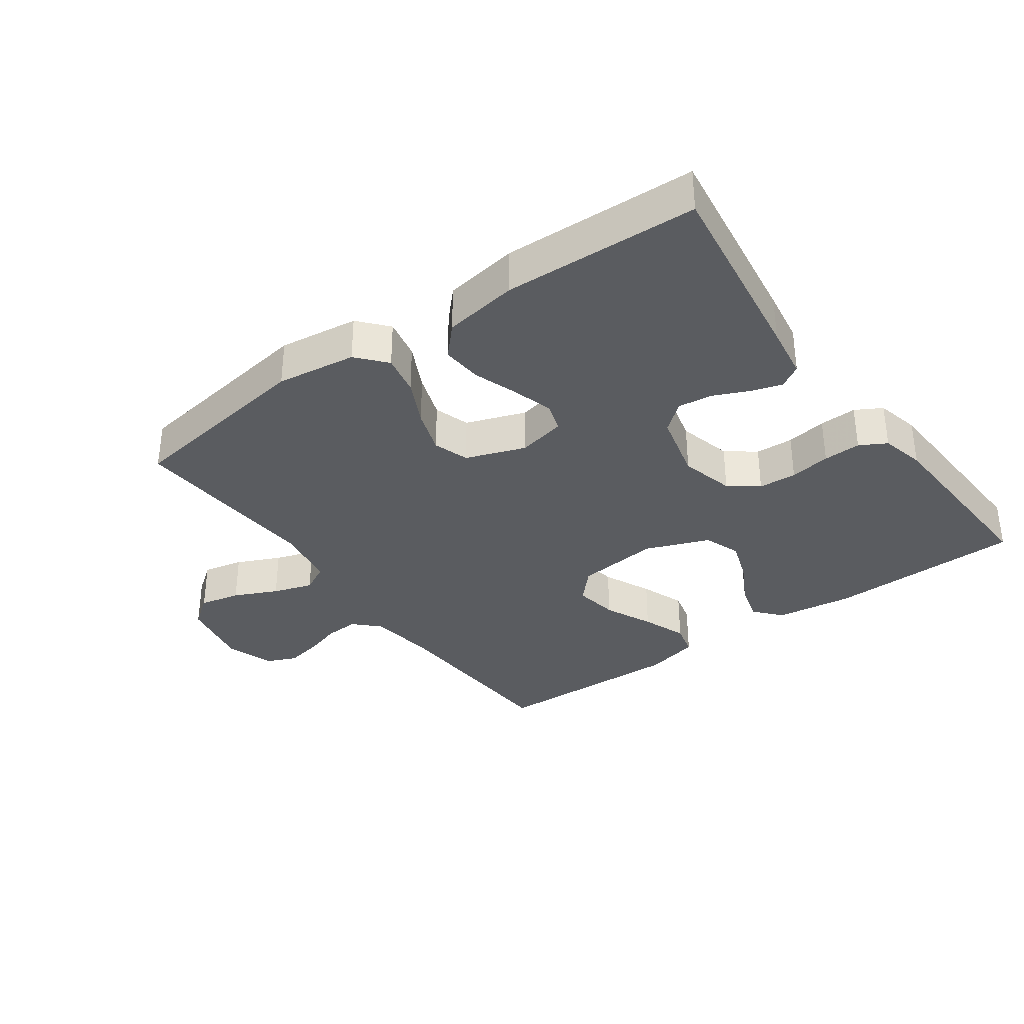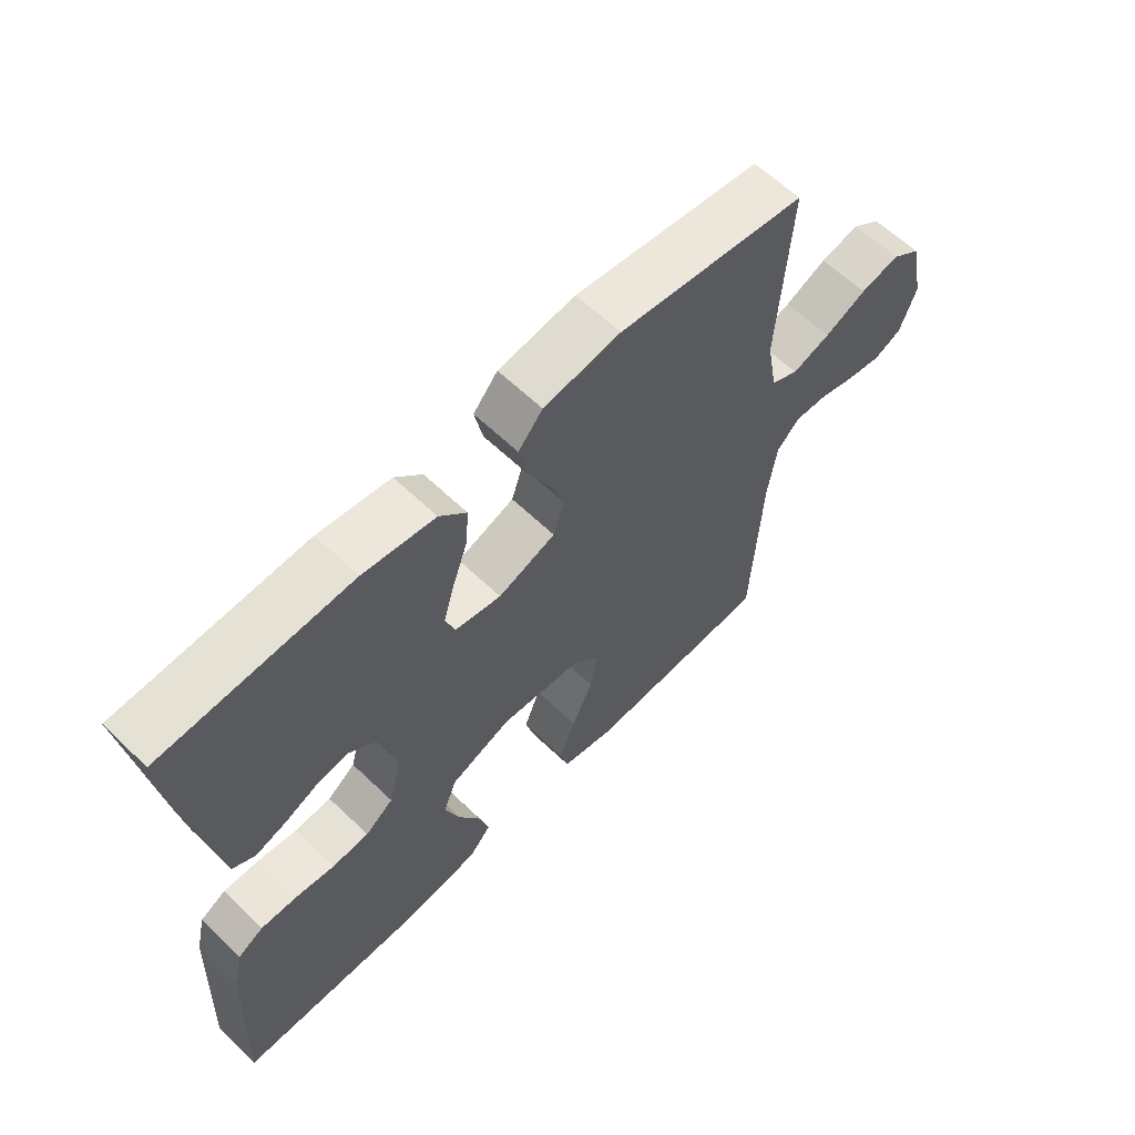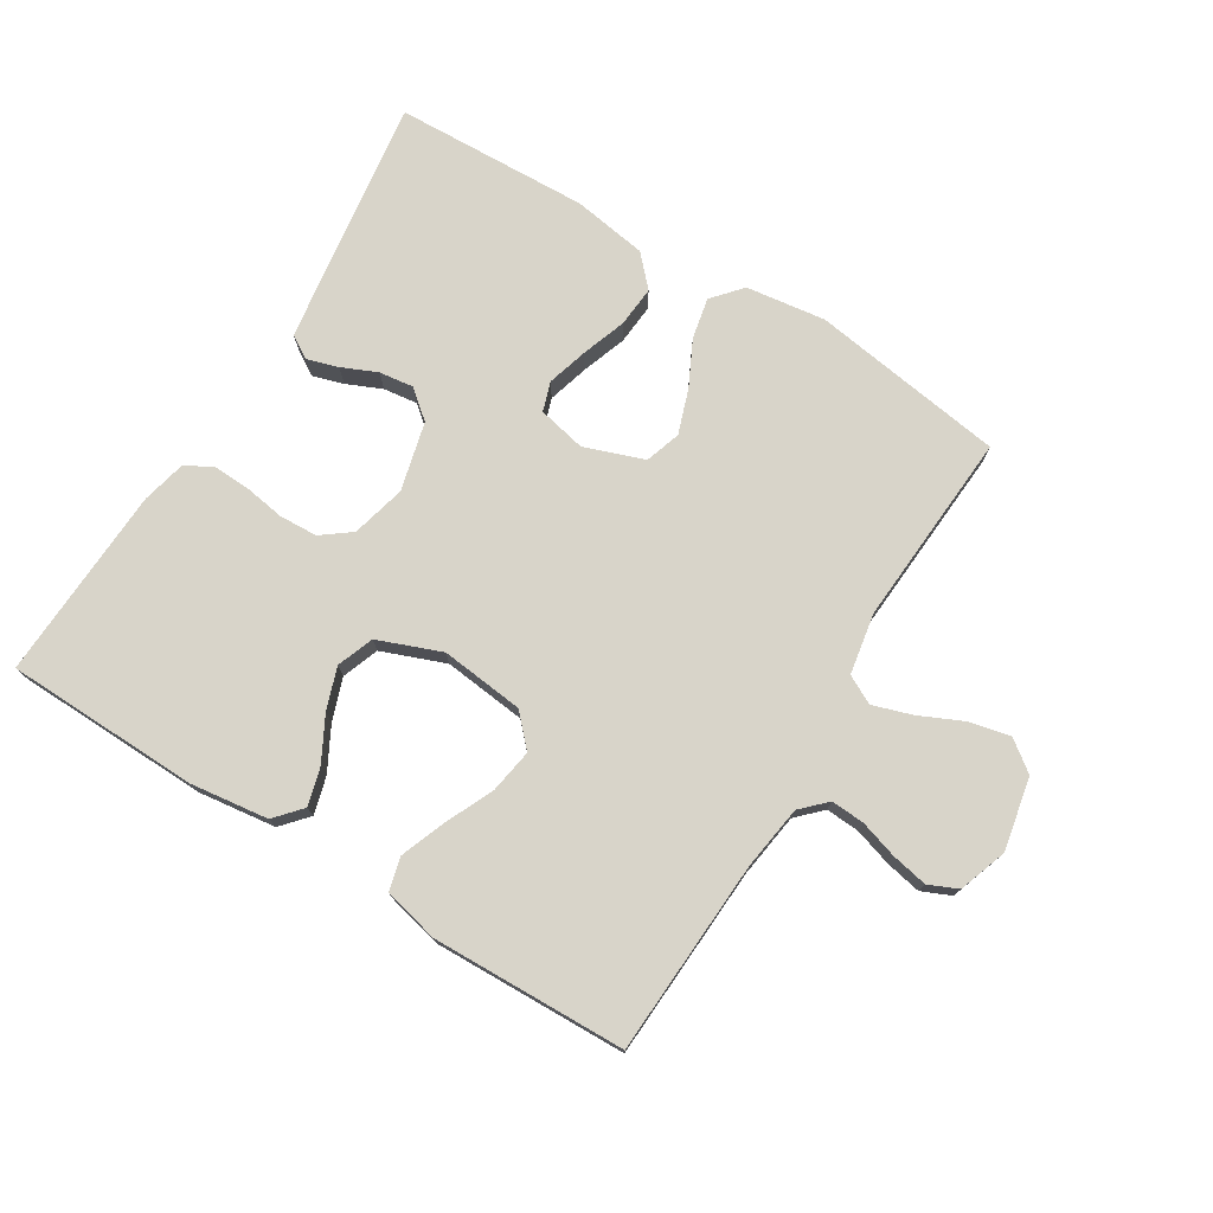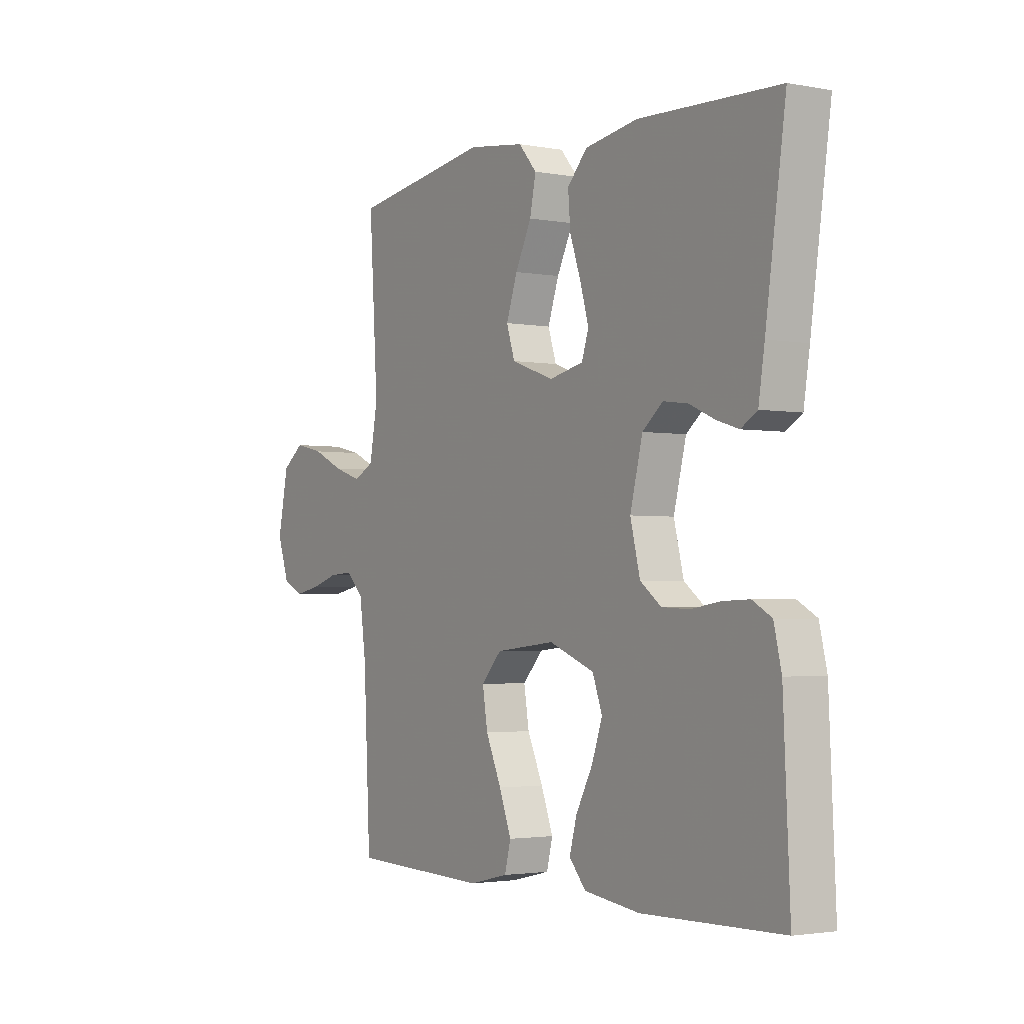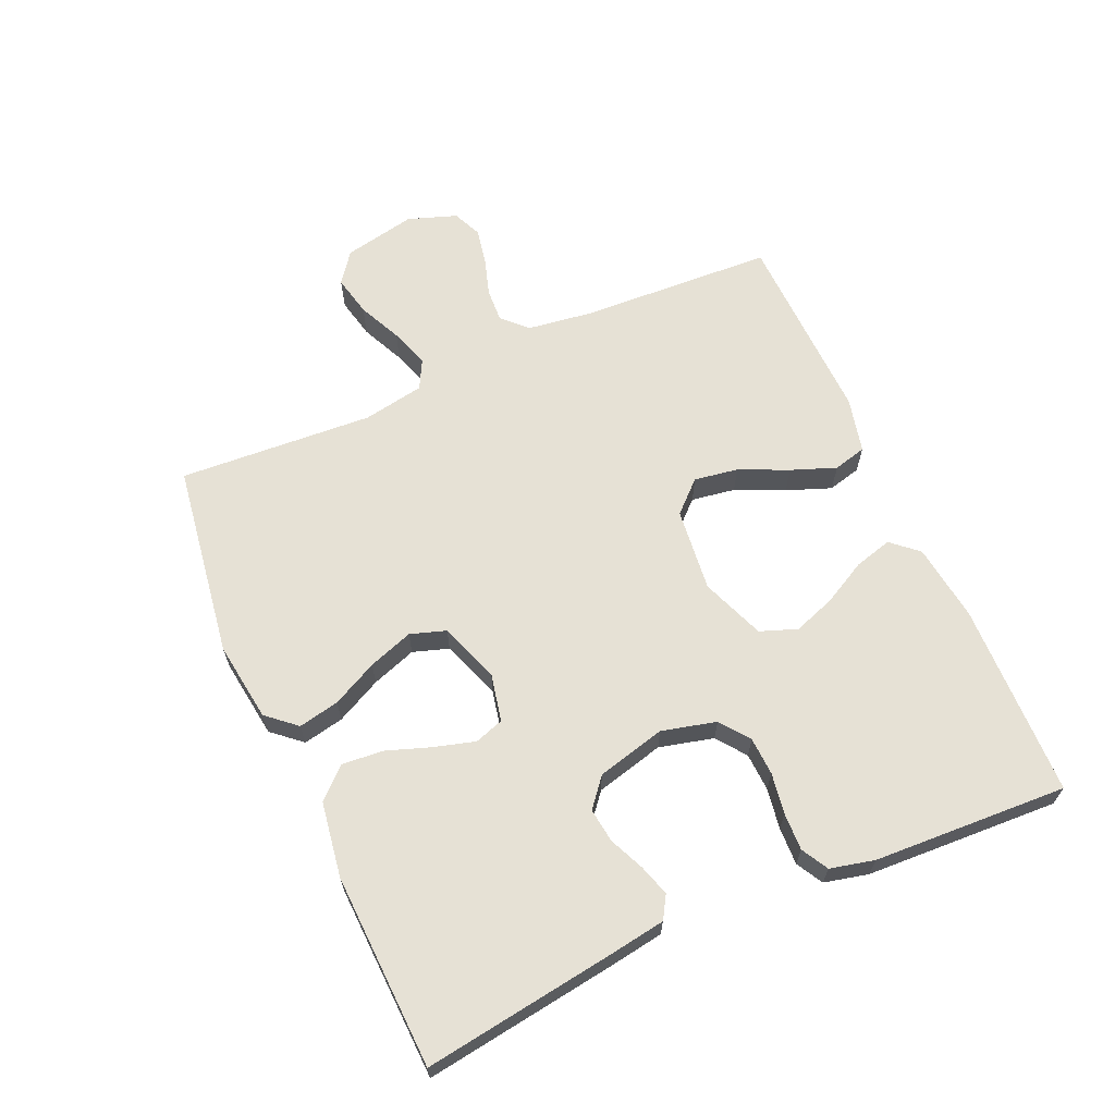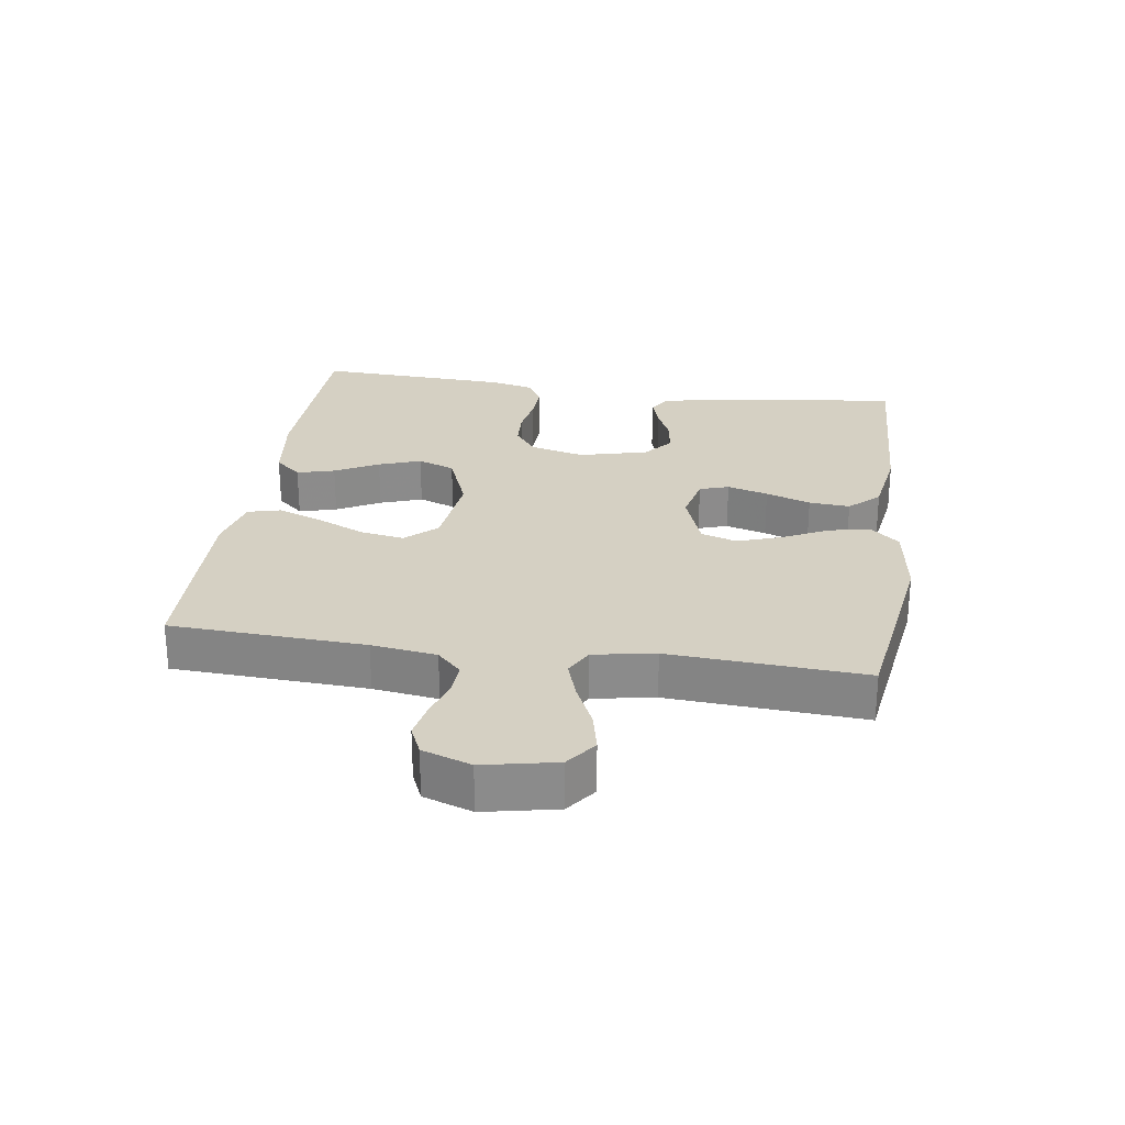
<metadata>
{"format":"obj","ext":"obj","renderer":"f3d","projection":"perspective","resolution":1024,"background":"white","views":[{"elev":-34.4,"azim":35.8,"up":"+Y"},{"elev":61.7,"azim":134.2,"up":"+Z"},{"elev":75.4,"azim":-148.3,"up":"+Y"},{"elev":-2.5,"azim":57.1,"up":"+Z"},{"elev":64.8,"azim":66.2,"up":"+Y"},{"elev":26.4,"azim":-81.7,"up":"+Y"}]}
</metadata>
<code>
v -0.5 0.07 -0.5
v -0.515 0.07 -0.2
v -0.529 0.07 -0.1
v -0.566 0.07 -0.063
v -0.618 0.07 -0.066
v -0.676 0.07 -0.084
v -0.732 0.07 -0.095
v -0.777 0.07 -0.075
v -0.803 0.07 0
v -0.78 0.07 0.112
v -0.733 0.07 0.147
v -0.67 0.07 0.133
v -0.603 0.07 0.102
v -0.542 0.07 0.082
v -0.498 0.07 0.105
v -0.481 0.07 0.2
v -0.5 0.07 0.5
v -0.2 0.07 0.544
v -0.077 0.07 0.527
v -0.038 0.07 0.482
v -0.051 0.07 0.419
v -0.086 0.07 0.349
v -0.11 0.07 0.28
v -0.092 0.07 0.225
v 0 0.07 0.192
v 0.074 0.07 0.208
v 0.089 0.07 0.253
v 0.071 0.07 0.316
v 0.047 0.07 0.385
v 0.042 0.07 0.448
v 0.085 0.07 0.494
v 0.2 0.07 0.512
v 0.5 0.07 0.5
v 0.457 0.07 0.2
v 0.444 0.07 0.117
v 0.409 0.07 0.096
v 0.361 0.07 0.111
v 0.307 0.07 0.135
v 0.254 0.07 0.142
v 0.21 0.07 0.106
v 0.183 0.07 0
v 0.204 0.07 -0.084
v 0.249 0.07 -0.118
v 0.308 0.07 -0.121
v 0.371 0.07 -0.111
v 0.429 0.07 -0.109
v 0.47 0.07 -0.132
v 0.486 0.07 -0.2
v 0.5 0.07 -0.5
v 0.2 0.07 -0.507
v 0.08 0.07 -0.491
v 0.044 0.07 -0.45
v 0.06 0.07 -0.392
v 0.096 0.07 -0.325
v 0.119 0.07 -0.26
v 0.098 0.07 -0.203
v 0 0.07 -0.165
v -0.129 0.07 -0.179
v -0.173 0.07 -0.226
v -0.162 0.07 -0.294
v -0.128 0.07 -0.369
v -0.102 0.07 -0.438
v -0.115 0.07 -0.489
v -0.2 0.07 -0.509
v -0.5 0 -0.5
v -0.515 0 -0.2
v -0.529 0 -0.1
v -0.566 0 -0.063
v -0.618 0 -0.066
v -0.676 0 -0.084
v -0.732 0 -0.095
v -0.777 0 -0.075
v -0.803 0 0
v -0.78 0 0.112
v -0.733 0 0.147
v -0.67 0 0.133
v -0.603 0 0.102
v -0.542 0 0.082
v -0.498 0 0.105
v -0.481 0 0.2
v -0.5 0 0.5
v -0.2 0 0.544
v -0.077 0 0.527
v -0.038 0 0.482
v -0.051 0 0.419
v -0.086 0 0.349
v -0.11 0 0.28
v -0.092 0 0.225
v 0 0 0.192
v 0.074 0 0.208
v 0.089 0 0.253
v 0.071 0 0.316
v 0.047 0 0.385
v 0.042 0 0.448
v 0.085 0 0.494
v 0.2 0 0.512
v 0.5 0 0.5
v 0.457 0 0.2
v 0.444 0 0.117
v 0.409 0 0.096
v 0.361 0 0.111
v 0.307 0 0.135
v 0.254 0 0.142
v 0.21 0 0.106
v 0.183 0 0
v 0.204 0 -0.084
v 0.249 0 -0.118
v 0.308 0 -0.121
v 0.371 0 -0.111
v 0.429 0 -0.109
v 0.47 0 -0.132
v 0.486 0 -0.2
v 0.5 0 -0.5
v 0.2 0 -0.507
v 0.08 0 -0.491
v 0.044 0 -0.45
v 0.06 0 -0.392
v 0.096 0 -0.325
v 0.119 0 -0.26
v 0.098 0 -0.203
v 0 0 -0.165
v -0.129 0 -0.179
v -0.173 0 -0.226
v -0.162 0 -0.294
v -0.128 0 -0.369
v -0.102 0 -0.438
v -0.115 0 -0.489
v -0.2 0 -0.509
f 64 1 2
f 63 64 2
f 62 63 2
f 61 62 2
f 60 61 2
f 59 60 2 3
f 58 59 3 4
f 57 58 4
f 52 53 54
f 51 52 54
f 50 51 54
f 49 50 54
f 48 49 54
f 47 48 54
f 46 47 54
f 45 46 54
f 44 45 54
f 43 44 54 55
f 42 43 55 56
f 36 37 38
f 35 36 38
f 34 35 38
f 33 34 38
f 32 33 38
f 31 32 38
f 30 31 38
f 29 30 38
f 28 29 38
f 27 28 38 39
f 26 27 39 40
f 20 21 22
f 19 20 22
f 18 19 22
f 17 18 22
f 16 17 22
f 15 16 22 23
f 14 15 23 24
f 11 12 13
f 10 11 13
f 9 10 13
f 8 9 13
f 7 8 13
f 6 7 13
f 5 6 13
f 4 5 13 14
f 14 24 25
f 4 14 25
f 57 4 25
f 57 25 26
f 56 57 26
f 42 56 26
f 41 42 26
f 26 40 41
f 66 65 128
f 66 128 127
f 66 127 126
f 66 126 125
f 66 125 124
f 67 66 124 123
f 68 67 123 122
f 68 122 121
f 118 117 116
f 118 116 115
f 118 115 114
f 118 114 113
f 118 113 112
f 118 112 111
f 118 111 110
f 118 110 109
f 118 109 108
f 119 118 108 107
f 120 119 107 106
f 102 101 100
f 102 100 99
f 102 99 98
f 102 98 97
f 102 97 96
f 102 96 95
f 102 95 94
f 102 94 93
f 102 93 92
f 103 102 92 91
f 104 103 91 90
f 86 85 84
f 86 84 83
f 86 83 82
f 86 82 81
f 86 81 80
f 87 86 80 79
f 88 87 79 78
f 77 76 75
f 77 75 74
f 77 74 73
f 77 73 72
f 77 72 71
f 77 71 70
f 77 70 69
f 78 77 69 68
f 89 88 78
f 89 78 68
f 89 68 121
f 90 89 121
f 90 121 120
f 90 120 106
f 90 106 105
f 105 104 90
f 1 65 66 2
f 2 66 67 3
f 3 67 68 4
f 4 68 69 5
f 5 69 70 6
f 6 70 71 7
f 7 71 72 8
f 8 72 73 9
f 9 73 74 10
f 10 74 75 11
f 11 75 76 12
f 12 76 77 13
f 13 77 78 14
f 14 78 79 15
f 15 79 80 16
f 16 80 81 17
f 17 81 82 18
f 18 82 83 19
f 19 83 84 20
f 20 84 85 21
f 21 85 86 22
f 22 86 87 23
f 23 87 88 24
f 24 88 89 25
f 25 89 90 26
f 26 90 91 27
f 27 91 92 28
f 28 92 93 29
f 29 93 94 30
f 30 94 95 31
f 31 95 96 32
f 32 96 97 33
f 33 97 98 34
f 34 98 99 35
f 35 99 100 36
f 36 100 101 37
f 37 101 102 38
f 38 102 103 39
f 39 103 104 40
f 40 104 105 41
f 41 105 106 42
f 42 106 107 43
f 43 107 108 44
f 44 108 109 45
f 45 109 110 46
f 46 110 111 47
f 47 111 112 48
f 48 112 113 49
f 49 113 114 50
f 50 114 115 51
f 51 115 116 52
f 52 116 117 53
f 53 117 118 54
f 54 118 119 55
f 55 119 120 56
f 56 120 121 57
f 57 121 122 58
f 58 122 123 59
f 59 123 124 60
f 60 124 125 61
f 61 125 126 62
f 62 126 127 63
f 63 127 128 64
f 64 128 65 1

</code>
